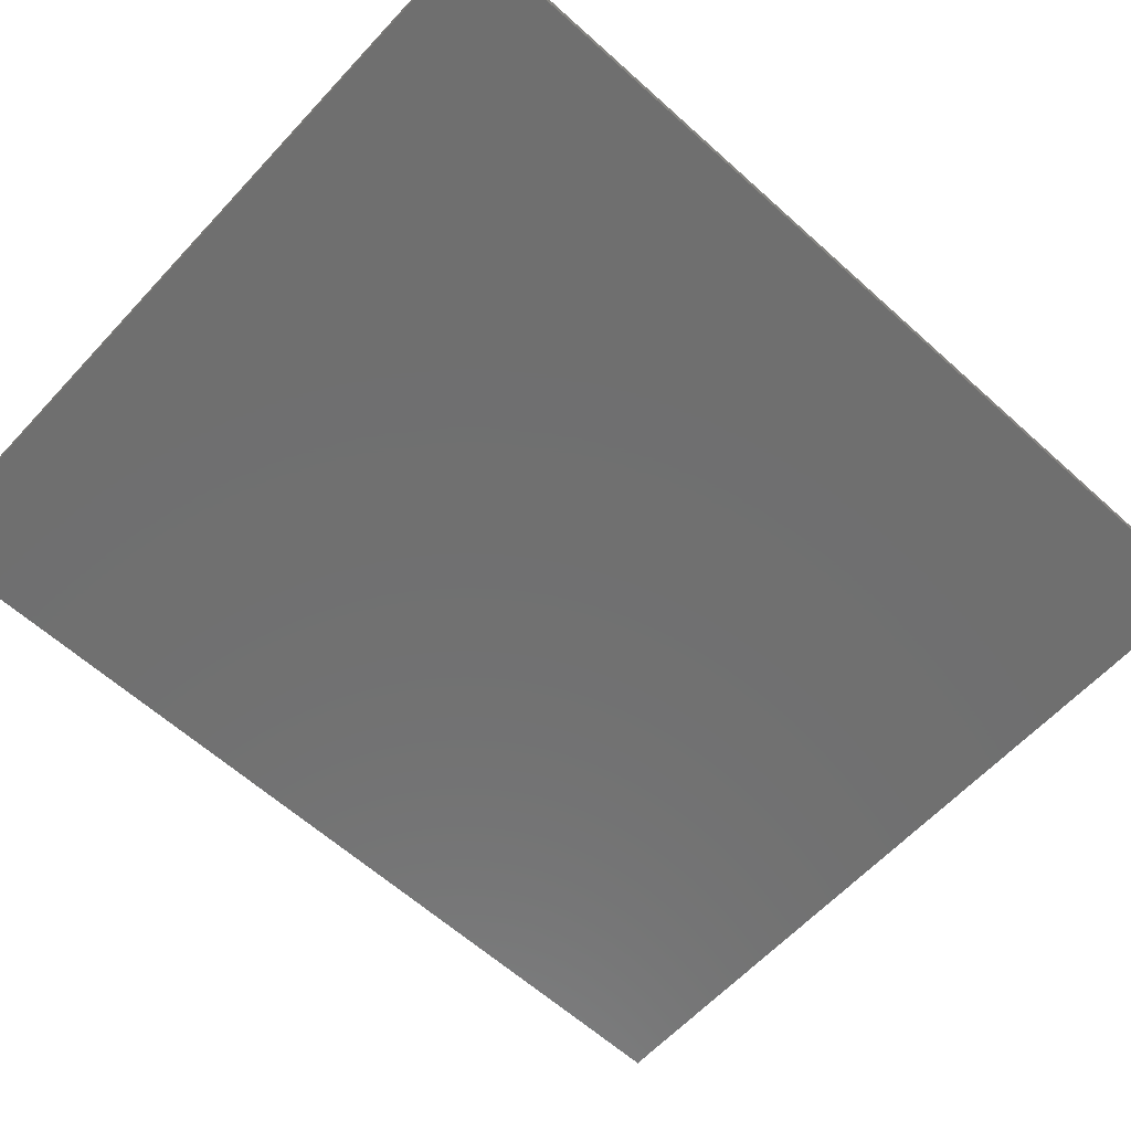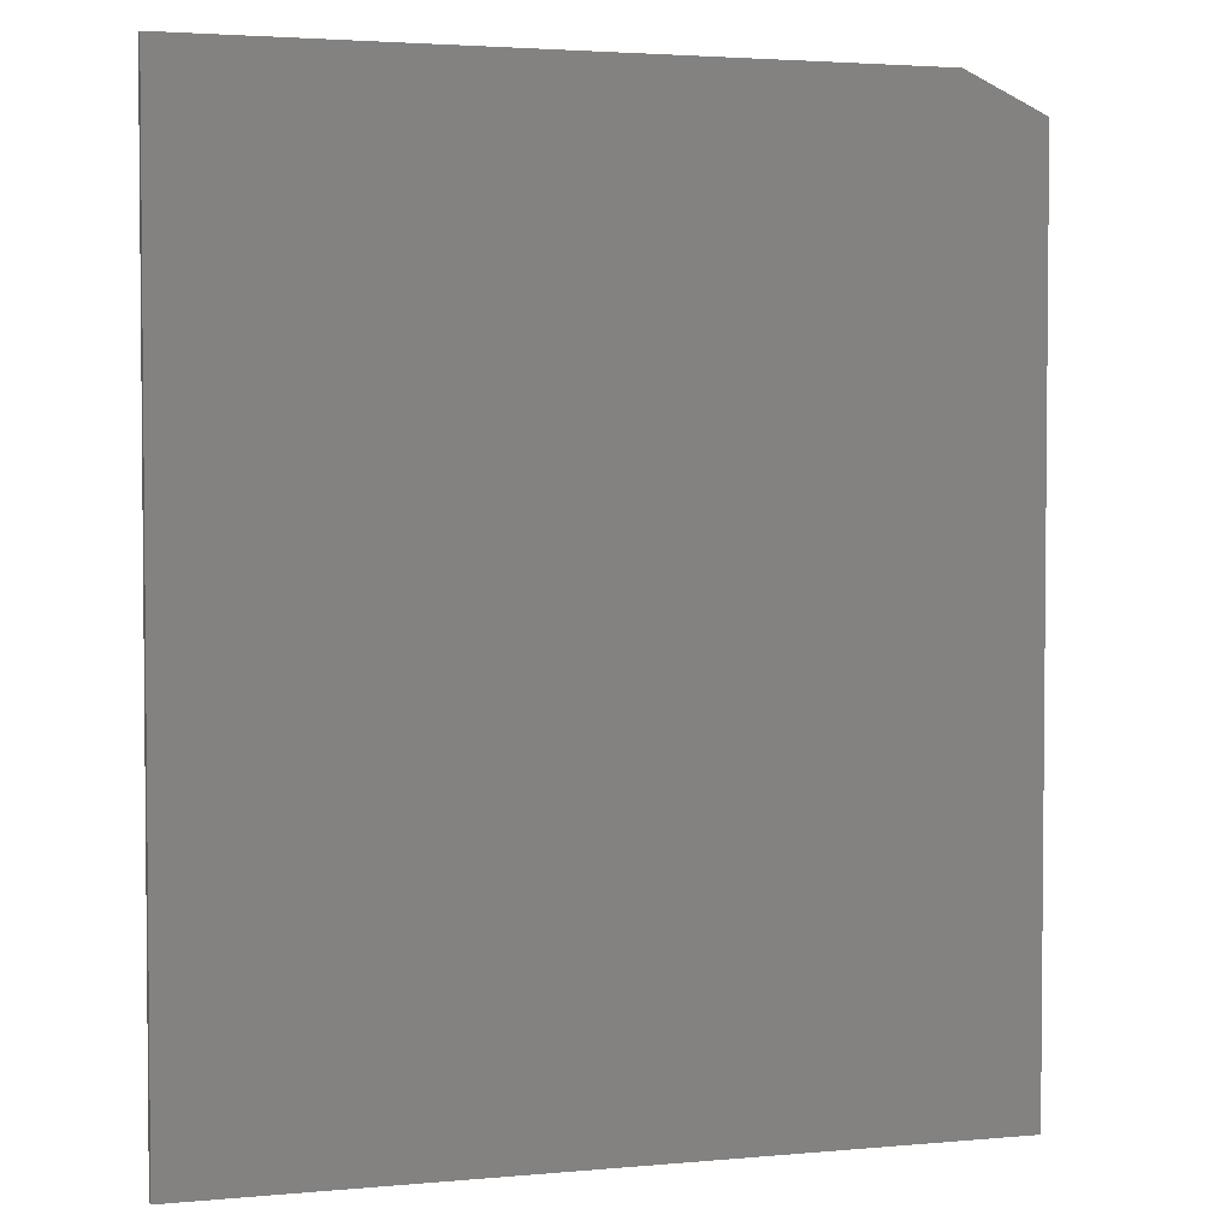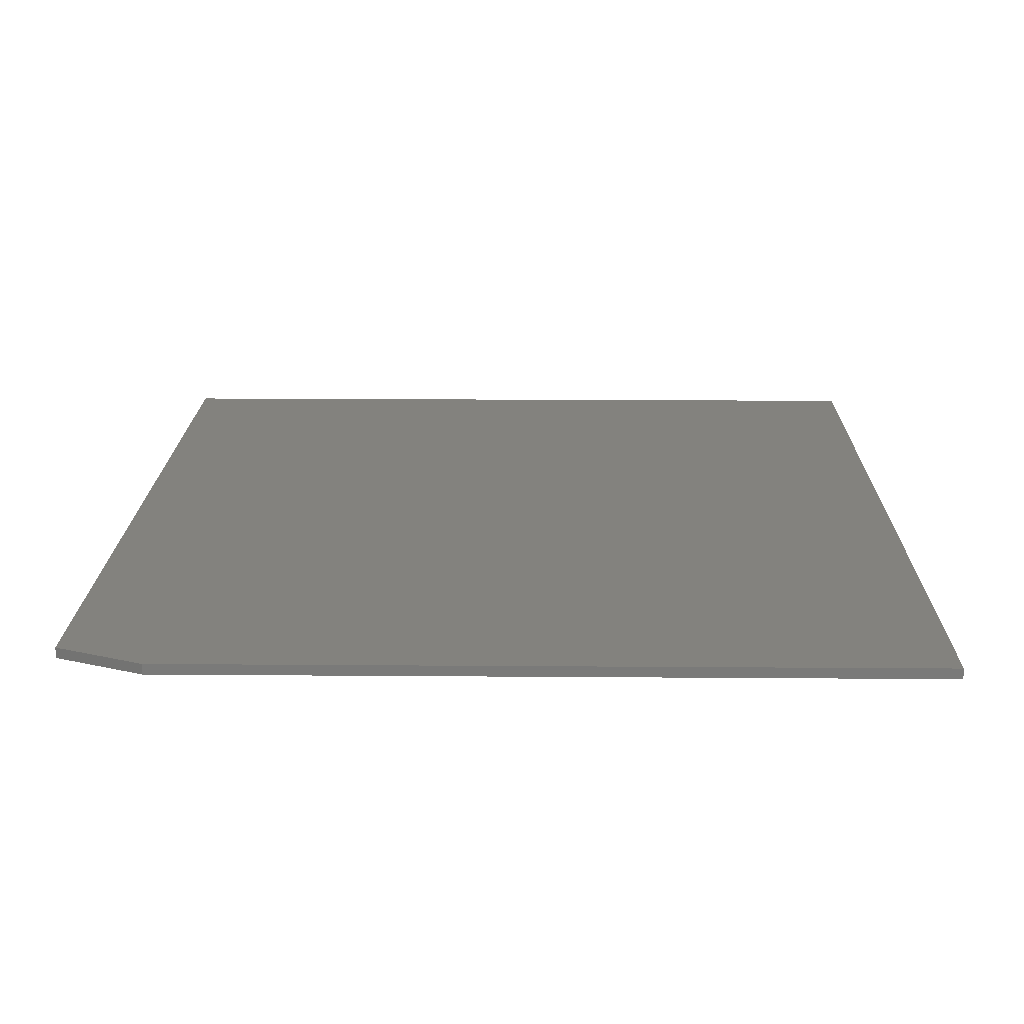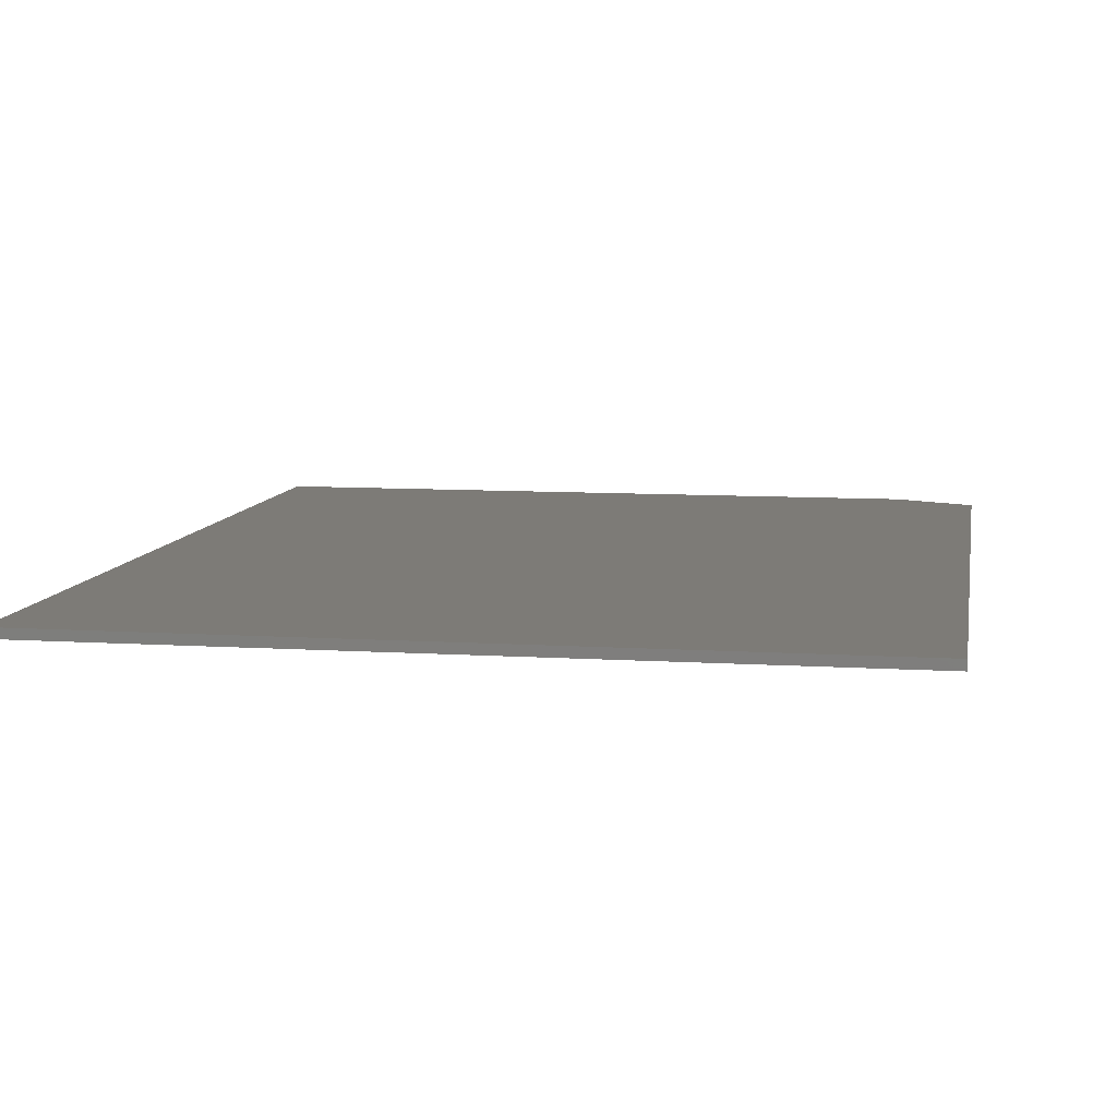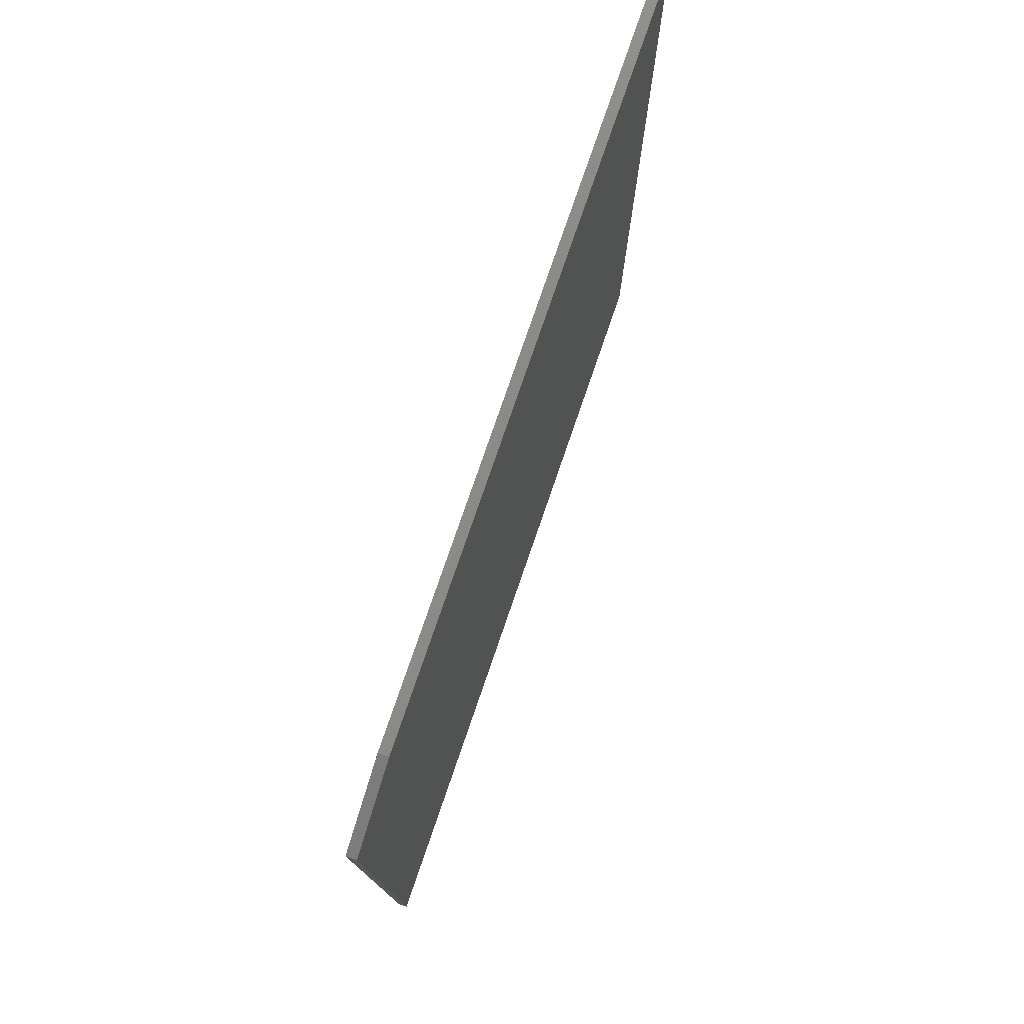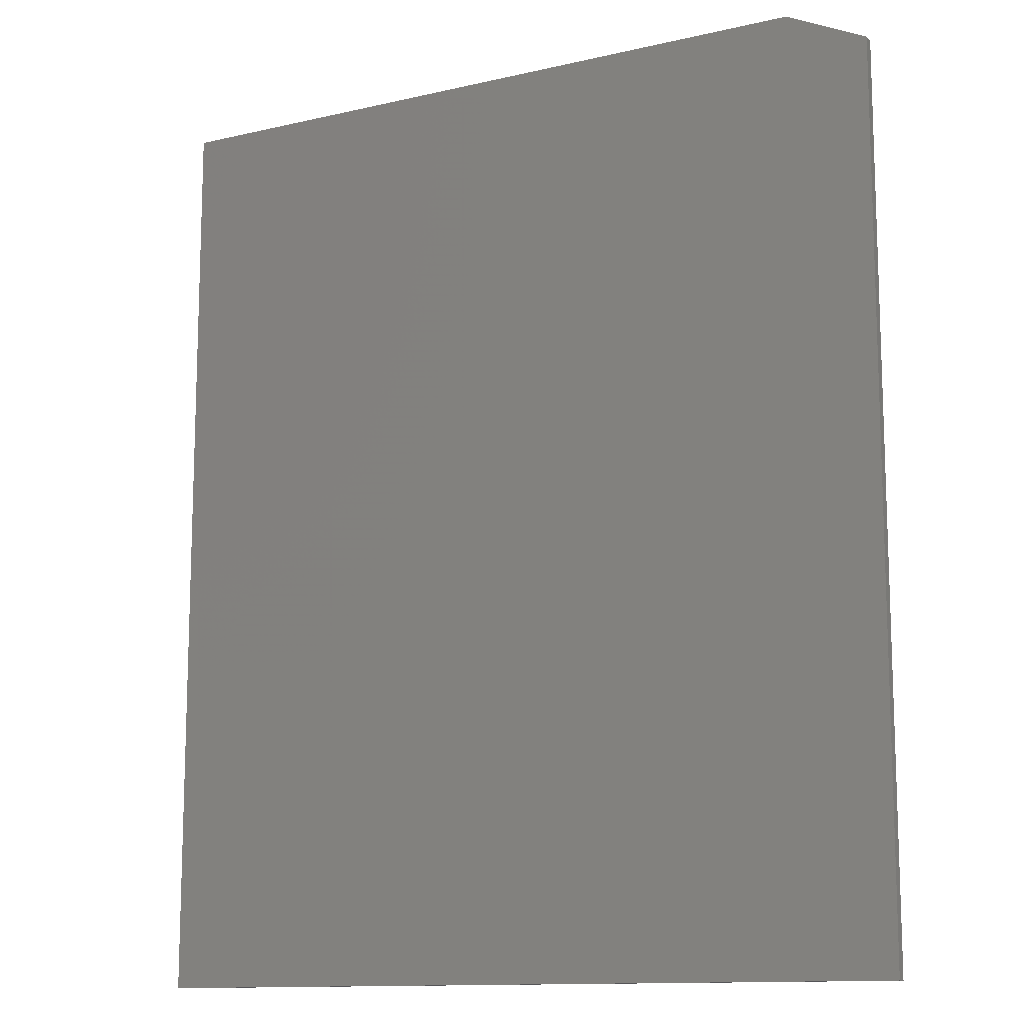
<metadata>
{"format":"stl","ext":"stl","renderer":"f3d","projection":"perspective","resolution":1024,"background":"white","views":[{"elev":-61.4,"azim":47.4,"up":"+Y"},{"elev":3.2,"azim":162.6,"up":"+Z"},{"elev":17.0,"azim":0.9,"up":"+Y"},{"elev":8.8,"azim":-170.3,"up":"+Y"},{"elev":78.1,"azim":-71.0,"up":"+Z"},{"elev":-12.5,"azim":-151.4,"up":"+Z"}]}
</metadata>
<code>
# stl→obj: 10 verts, 16 faces
v -0.6328 -0.01562 -0.75
v 0.6303 -0.01562 -0.75
v -0.6328 -0.01562 0.6875
v 0.6303 -0.01562 0.75
v -0.5 -0.01562 0.75
v -0.5 1.813e-16 0.75
v 0.6303 3.068e-16 0.75
v -0.6328 1.596e-16 0.6875
v 0.6303 1.402e-16 -0.75
v -0.6328 0 -0.75
f 1 2 3
f 3 2 4
f 3 4 5
f 6 7 8
f 8 7 9
f 8 9 10
f 3 8 1
f 1 8 10
f 4 7 5
f 5 7 6
f 3 5 8
f 8 5 6
f 2 9 4
f 4 9 7
f 1 10 2
f 2 10 9

</code>
